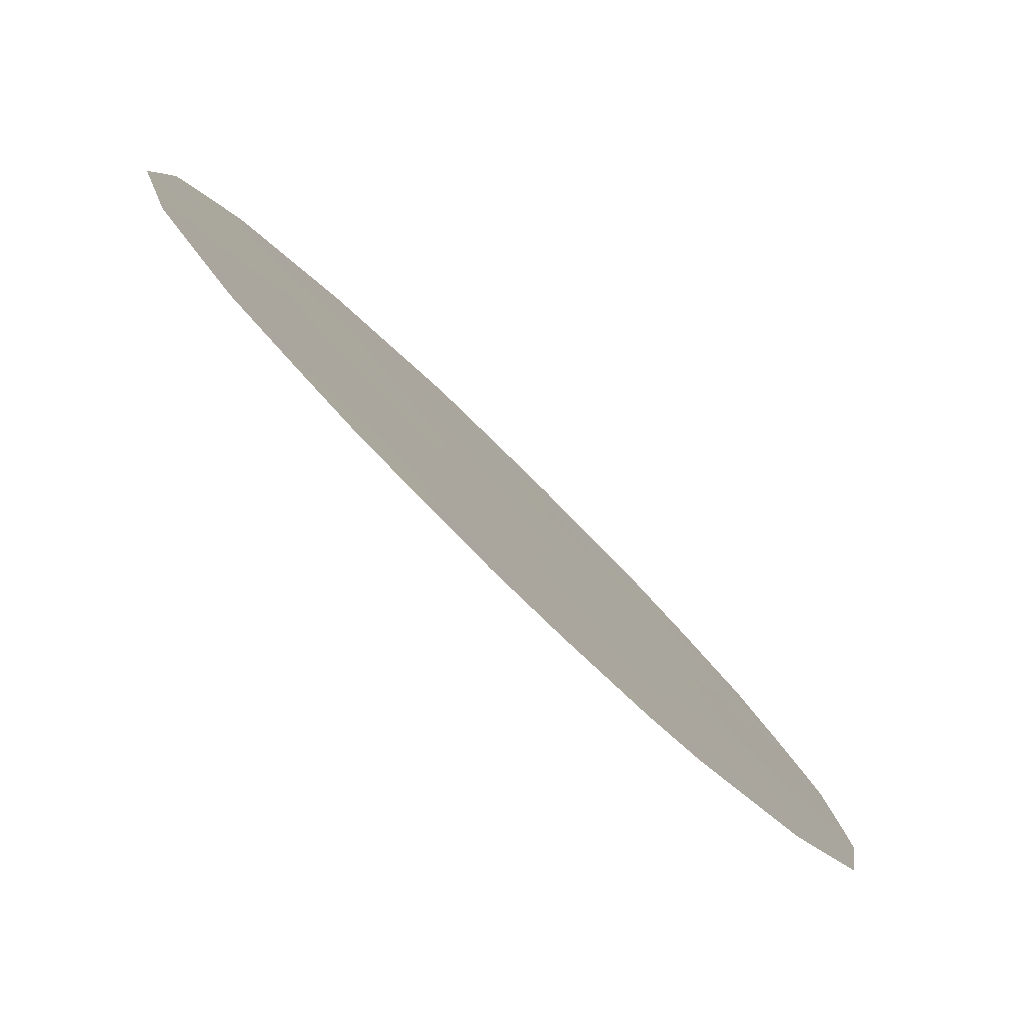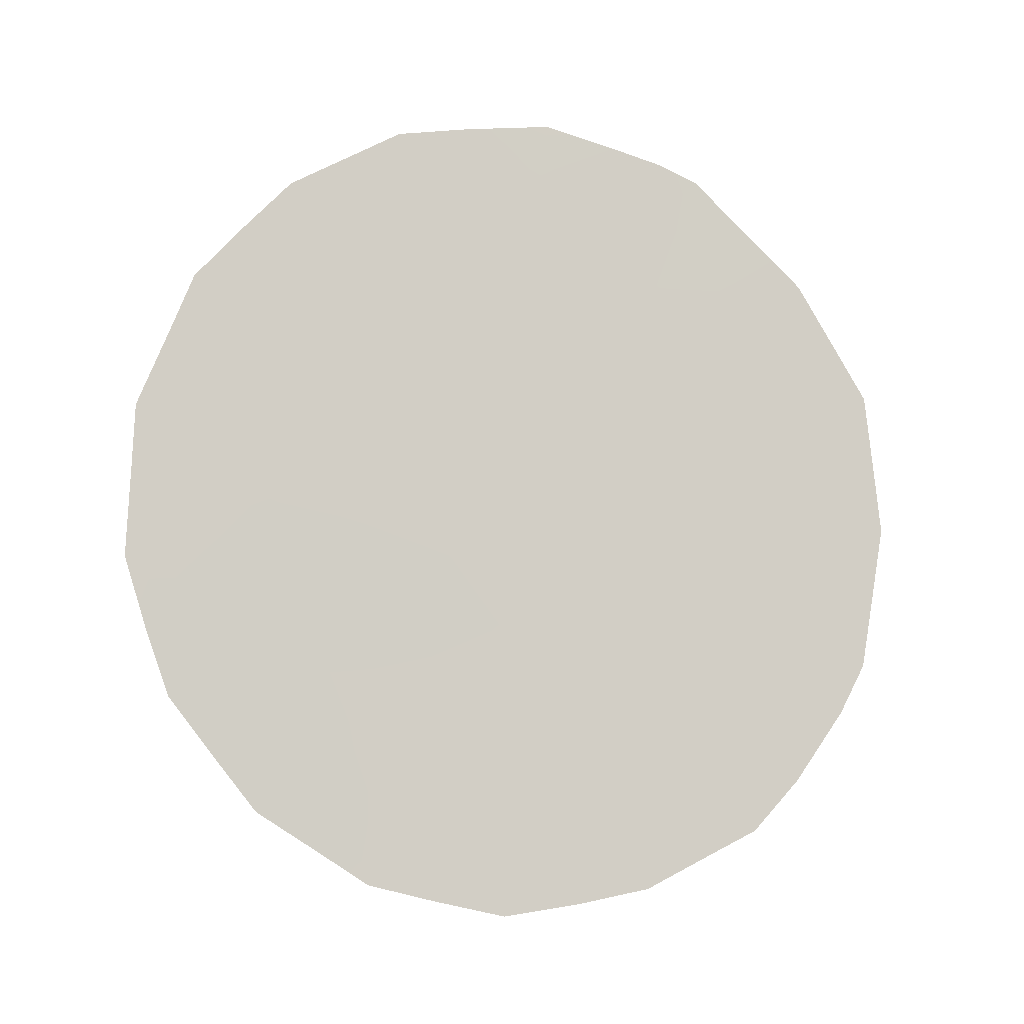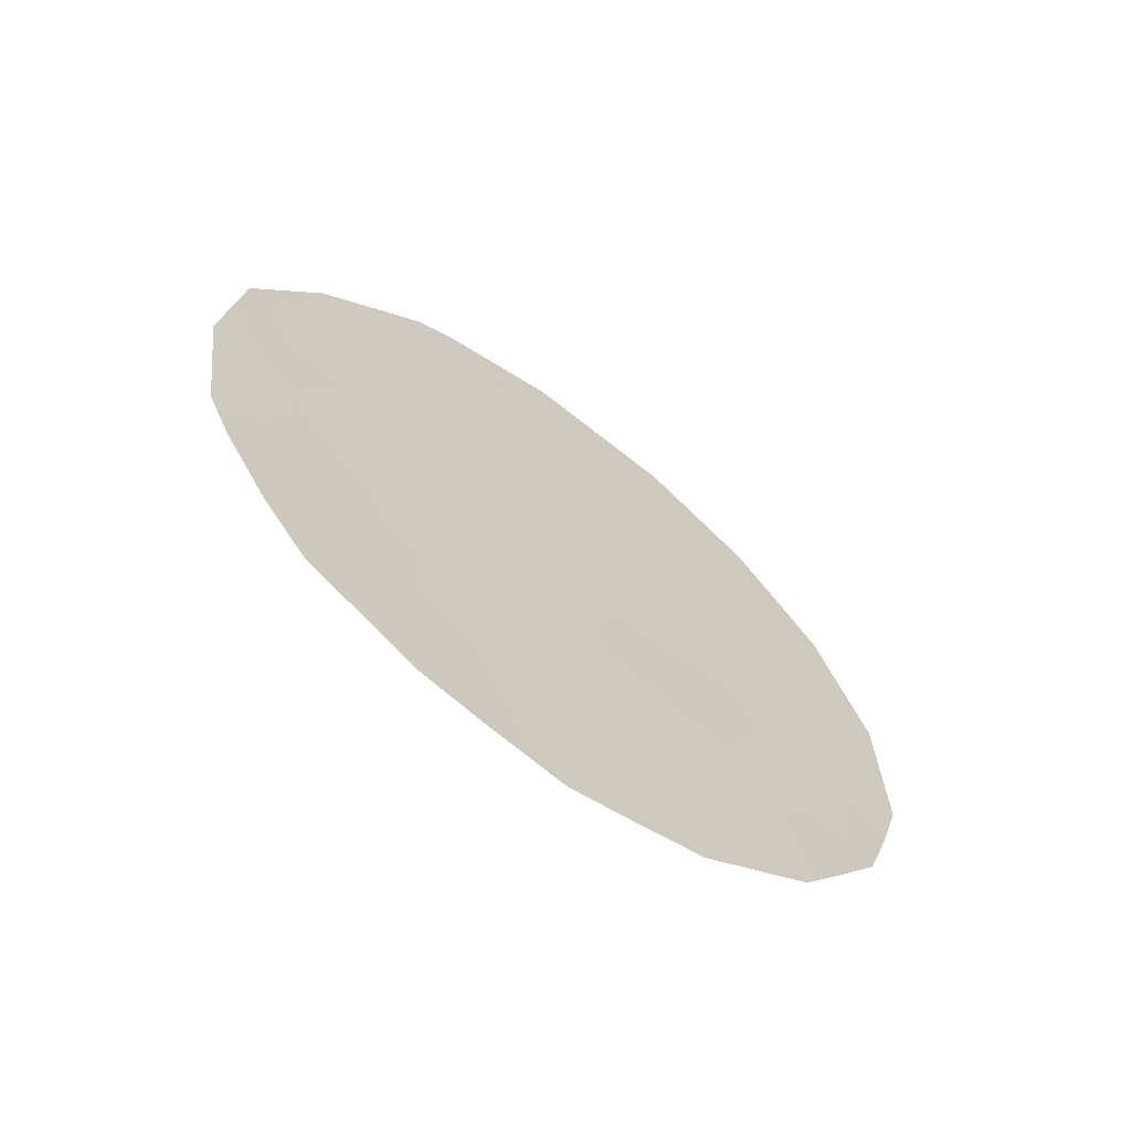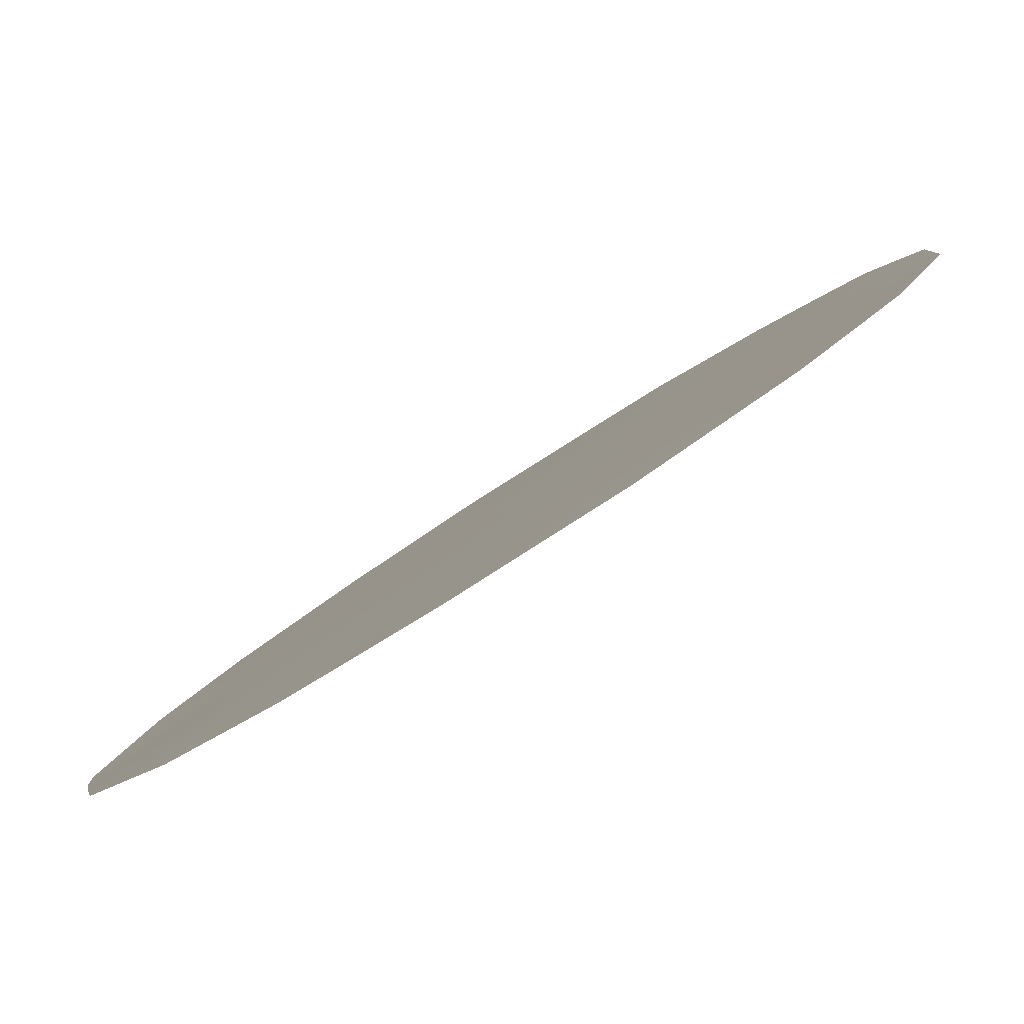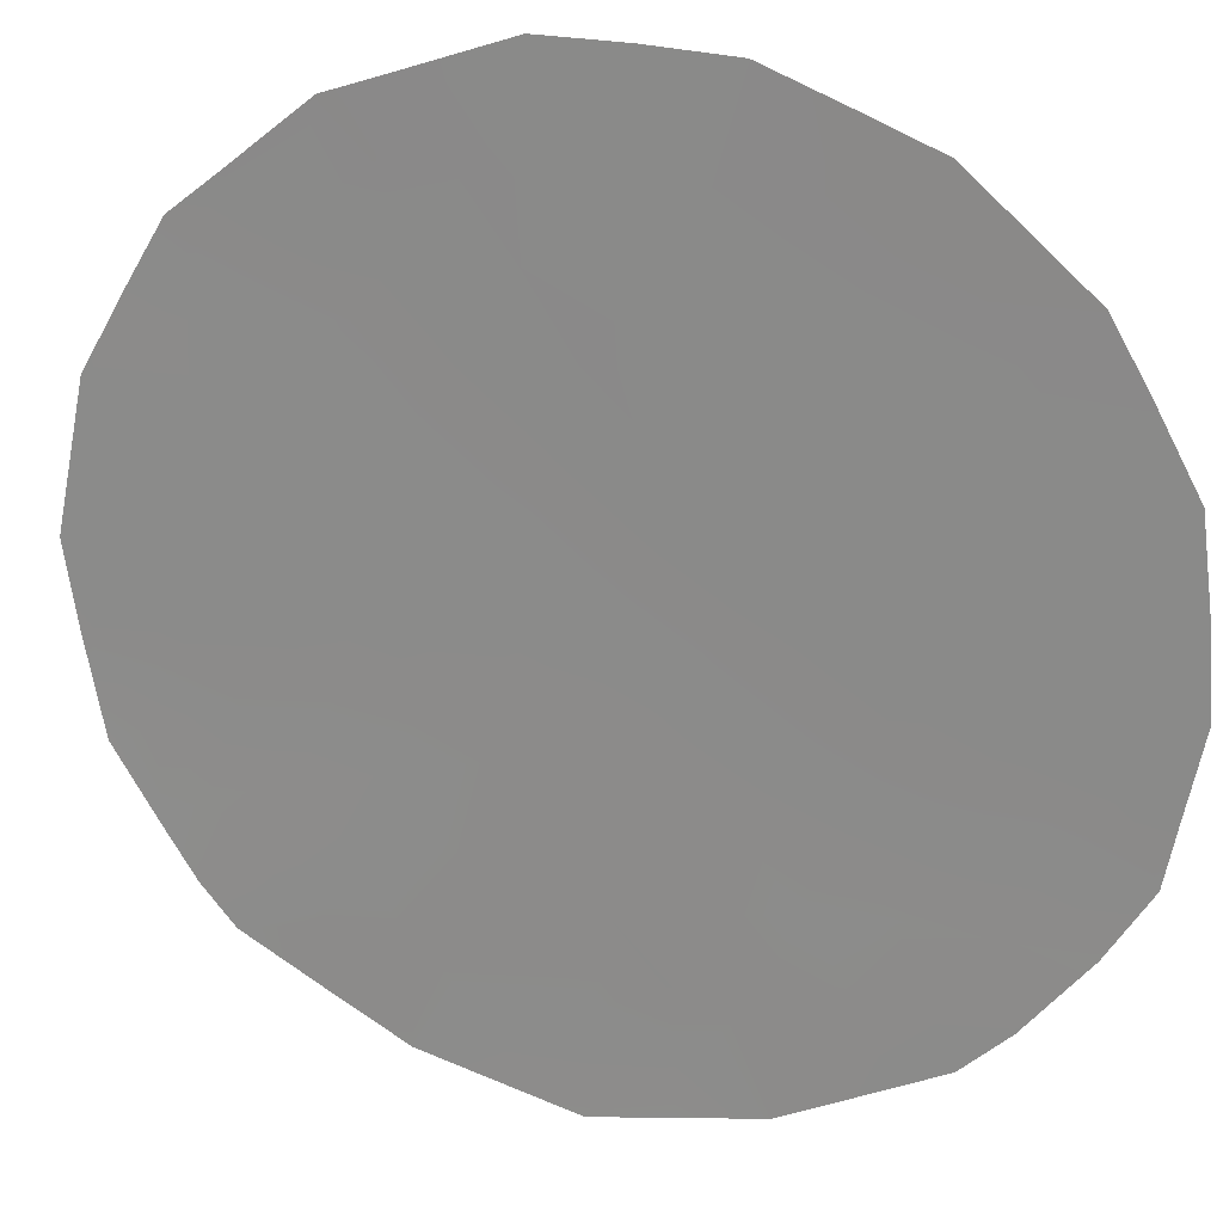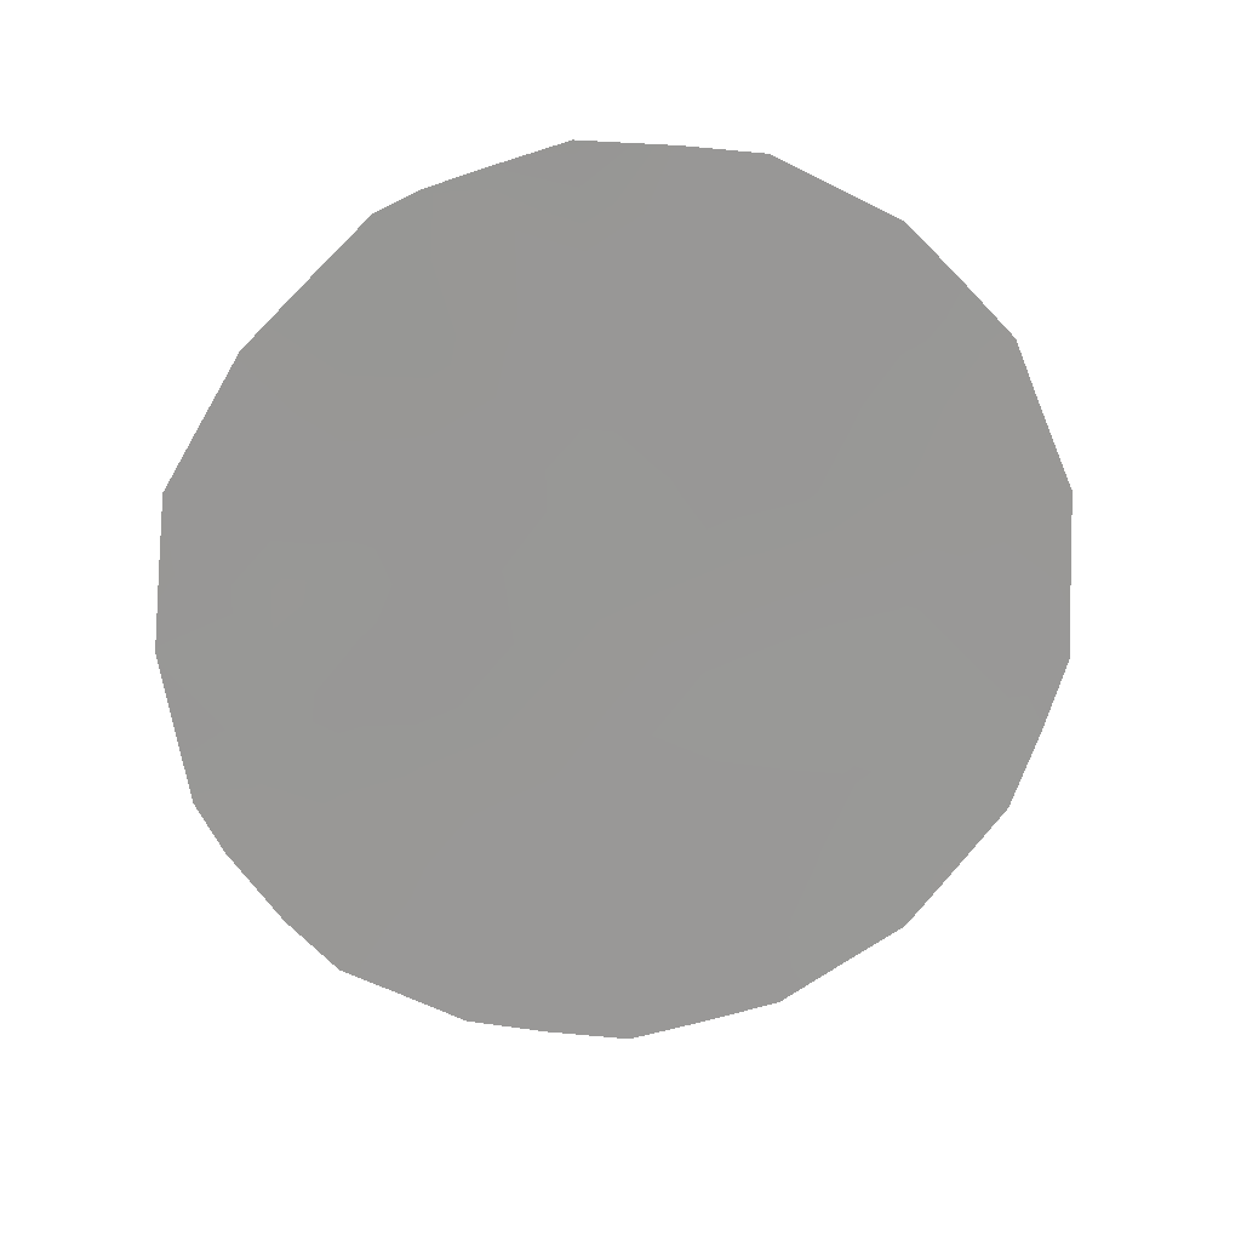
<metadata>
{"format":"obj","ext":"obj","renderer":"f3d","projection":"perspective","resolution":1024,"background":"white","views":[{"elev":-22.6,"azim":-151.6,"up":"+Y"},{"elev":-5.8,"azim":-135.7,"up":"+Z"},{"elev":-66.9,"azim":14.5,"up":"+Z"},{"elev":47.6,"azim":48.7,"up":"+Y"},{"elev":-18.9,"azim":114.3,"up":"+Y"},{"elev":20.7,"azim":46.6,"up":"+Z"}]}
</metadata>
<code>
v -56.18 52.28 20.37
v -57.58 50.27 27.6
v -59 48.63 23.18
v -57.67 50.25 25.57
v -55.55 53 23.17
v -55.26 53.3 25.64
v -54.66 54.14 22.04
v -53.21 55.9 24.82
v -55.29 53.12 29.21
v -53.56 55.35 28.38
v -58.24 49.65 21.58
v -56.59 51.66 24.32
v -57.85 50.09 23.55
v -53.85 55.05 26.33
v -54.33 54.51 24.15
v -55.3 53.18 27.54
v -54.57 54.09 27.83
v -56.83 51.42 21.88
v -56.5 51.7 26.42
v -58.76 48.81 26.63
v -56.46 51.69 28.43
v -55.27 53.42 20.62
v -57.48 50.32 29.72
v -58.49 49.37 20.7
v -58.87 48.85 21.42
v -52.82 56.38 24.59
v -54.15 54.53 30.05
v -55.12 53.29 30.85
v -56.9 51.39 19.69
v -53.25 55.9 22.61
v -55.03 53.73 19.98
v -59.27 48.3 22.4
v -56.24 52.23 19.52
v -59.47 47.88 27.04
v -52.85 56.31 25.84
v -57.85 49.81 30.26
v -57.5 50.24 30.52
v -54.03 54.95 21.01
v -58.85 48.62 28.71
v -56.47 51.56 31.04
v -55.74 52.5 30.96
v -53.17 55.86 27.96
v -59.48 48.03 23.08
v -59.64 47.74 25.07
v -53.33 55.63 28.65
v -57.52 50.61 19.89
v -53.68 55.37 21.71
v -52.86 56.27 26.76
v -58.43 49.12 29.37
v -58.05 49.93 20.34
v -57.85 50.17 20.83
v -55.65 52.9 22.08
v -55.2 53.48 21.58
v -55.09 53.59 22.62
v -54.49 54.32 23.07
v -54.94 53.75 23.71
v -54.71 53.85 29.55
v -54.64 53.9 30.45
v -55.15 53.28 30.05
v -53.31 55.79 23.88
v -53.02 56.16 23.61
v -58.65 49.1 22.37
v -55.44 53.04 26.58
v -55.95 52.38 26.95
v -55.93 52.45 25.98
v -59.55 47.81 26.07
v -59.18 48.3 25.92
v -58.2 49.55 26.16
v -57.62 50.27 26.56
v -58.19 49.53 27.15
v -56.98 50.98 29.08
v -56.4 51.72 29.47
v -54.85 53.93 21.03
v -54.62 54.23 20.4
v -54.32 54.58 21.45
v -59.19 48.21 27.79
v -55.87 52.4 28.85
v -55.71 52.56 30.05
v -59.25 48.28 24.04
v -59.56 47.89 24.04
v -58.24 49.53 25.21
v -58.32 49.46 24.25
v -57.74 50.2 24.57
v -54.86 53.76 26.78
v -53.53 55.42 27.34
v -53.99 54.82 28.13
v -54.2 54.59 27.09
v -56.62 51.71 20.86
v -57.2 50.99 20.85
v -56.79 51.53 20.12
v -53.97 54.81 29.13
v -53.76 55.06 29.39
v -57.53 50.29 28.69
v -57.01 50.99 28.01
v -57.08 50.98 25.97
v -57.13 50.95 24.95
v -56.53 51.7 25.4
v -55.95 52.45 24.9
v -55.41 53.14 24.34
v -56.05 52.35 23.73
v -57.36 50.73 22.76
v -56.71 51.55 23.16
v -57.23 50.87 23.88
v -58.02 49.9 22.54
v -58.45 49.33 23.3
v -53.5 55.51 25.53
v -54.11 54.75 25.25
v -53.72 55.27 24.5
v -54.51 54.23 26
v -54.77 53.94 24.86
v -55.93 52.37 27.89
v -55.44 52.97 28.35
v -56.17 52.24 22.56
v -56.2 52.23 21.45
v -58.67 48.96 25.78
v -53.32 55.71 26.38
v -57.91 49.78 29.33
v -56.95 50.98 30.1
v -57.08 50.78 30.74
v -53.87 55.1 23.43
v -58.8 48.86 23.95
v -58.88 48.71 24.9
v -54.91 53.63 28.55
v -57.58 50.49 21.72
v -56.49 51.68 27.42
v -54.35 54.33 28.87
v -55.62 53.01 19.75
v -58.17 49.49 28.36
v -58.78 48.75 27.63
v -57.04 50.99 26.97
v -55.68 52.89 20.95
v -54.04 54.92 22.39
v -56.44 51.63 30.45
f 11 25 24
f 46 51 50
f 52 53 54
f 54 55 56
f 57 58 59
f 1 90 33
f 11 62 25
f 63 64 65
f 44 67 66
f 68 69 70
f 8 26 35
f 23 37 36
f 71 72 118
f 73 74 75
f 72 77 78
f 133 41 40
f 10 42 45
f 53 22 73
f 79 44 80
f 81 82 83
f 84 16 63
f 85 86 87
f 88 89 90
f 33 90 29
f 91 10 92
f 71 93 94
f 95 96 97
f 98 65 97
f 99 98 100
f 101 102 103
f 83 103 96
f 62 104 105
f 106 107 108
f 109 110 107
f 77 111 112
f 3 43 32
f 52 113 114
f 30 132 47
f 115 81 68
f 14 106 116
f 23 36 117
f 73 31 74
f 132 120 55
f 60 108 120
f 110 99 56
f 10 85 42
f 121 122 79
f 82 121 105
f 123 112 16
f 87 84 109
f 124 101 104
f 114 88 1
f 124 51 89
f 111 125 64
f 113 100 102
f 133 78 41
f 57 123 126
f 91 126 86
f 115 67 122
f 93 117 128
f 70 128 129
f 20 70 129
f 69 95 130
f 94 130 125
f 11 24 51
f 50 51 24
f 5 52 54
f 52 131 53
f 54 53 7
f 5 54 56
f 54 7 55
f 56 55 15
f 27 57 126
f 9 57 59
f 57 27 58
f 59 58 28
f 30 61 60
f 26 8 60
f 60 61 26
f 32 62 3
f 62 32 25
f 6 63 65
f 63 16 64
f 65 64 19
f 20 34 67
f 66 67 34
f 20 68 70
f 68 4 69
f 70 69 2
f 23 71 118
f 71 21 72
f 118 72 133
f 31 73 22
f 7 73 75
f 75 74 38
f 20 129 34
f 76 34 129
f 133 72 78
f 72 21 77
f 78 77 9
f 7 53 73
f 53 131 22
f 3 79 43
f 80 43 79
f 4 81 83
f 81 122 82
f 83 82 13
f 6 84 63
f 84 17 16
f 85 10 86
f 87 86 17
f 1 88 90
f 88 18 89
f 90 89 46
f 90 46 29
f 45 92 10
f 92 27 91
f 21 71 94
f 71 23 93
f 94 93 2
f 19 95 97
f 95 4 96
f 97 96 12
f 12 98 97
f 98 6 65
f 97 65 19
f 5 99 100
f 99 6 98
f 100 98 12
f 13 101 103
f 101 18 102
f 103 102 12
f 4 83 96
f 83 13 103
f 96 103 12
f 3 62 105
f 62 11 104
f 105 104 13
f 8 106 108
f 106 14 107
f 108 107 15
f 14 109 107
f 109 6 110
f 107 110 15
f 9 77 112
f 77 21 111
f 112 111 16
f 131 52 114
f 52 5 113
f 114 113 18
f 47 75 38
f 20 115 68
f 115 122 81
f 68 81 4
f 106 35 116
f 35 106 8
f 48 116 35
f 117 36 49
f 40 119 133
f 23 118 37
f 119 37 118
f 7 132 55
f 55 120 15
f 60 8 108
f 120 108 15
f 15 110 56
f 110 6 99
f 56 99 5
f 85 87 14
f 85 116 48
f 85 48 42
f 3 121 79
f 79 122 44
f 13 82 105
f 82 122 121
f 105 121 3
f 17 123 16
f 123 9 112
f 14 87 109
f 87 17 84
f 109 84 6
f 11 124 104
f 124 18 101
f 104 101 13
f 131 114 1
f 114 18 88
f 18 124 89
f 124 11 51
f 89 51 46
f 16 111 64
f 111 21 125
f 64 125 19
f 18 113 102
f 113 5 100
f 102 100 12
f 78 9 59
f 78 59 28
f 78 28 41
f 91 27 126
f 57 9 123
f 126 123 17
f 10 91 86
f 86 126 17
f 115 20 67
f 122 67 44
f 33 127 1
f 127 31 22
f 2 93 128
f 93 23 117
f 128 117 49
f 39 128 49
f 70 2 128
f 129 128 39
f 129 39 76
f 2 69 130
f 69 4 95
f 130 95 19
f 21 94 125
f 94 2 130
f 125 130 19
f 85 14 116
f 131 127 22
f 131 1 127
f 75 132 7
f 132 75 47
f 30 60 120
f 132 30 120
f 118 133 119

</code>
